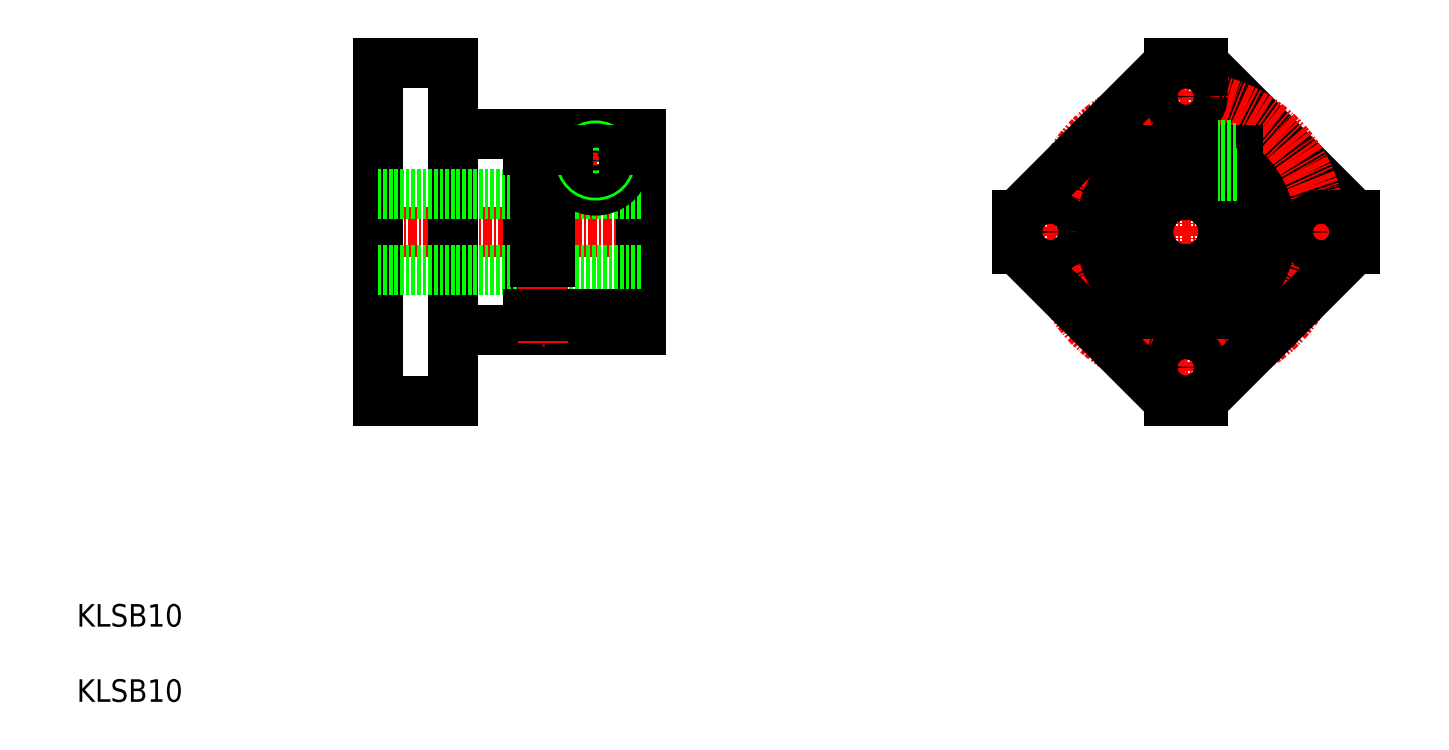
<metadata>
{"format":"dxf","ext":"dxf","renderer":"ezdxf+matplotlib","layout":"modelspace","background":"white","min_lineweight":24,"dpi":150}
</metadata>
<code>
0
SECTION
2
ENTITIES
0
LINE
8
CENTER
10
133
20
72.5
30
0
11
182
21
72.5
31
0
0
LINE
8
CENTER
10
157.5
20
48
30
0
11
157.5
21
97
31
0
0
LINE
8
CENTER
10
48
20
72.5
30
0
11
87
21
72.5
31
0
0
LINE
8
0
10
50
20
95
30
0
11
60
21
95
31
0
0
LINE
8
0
10
50
20
50
30
0
11
60
21
50
31
0
0
LINE
8
0
10
50
20
95
30
0
11
50
21
50
31
0
0
LINE
8
0
10
60
20
95
30
0
11
60
21
50
31
0
0
LINE
8
0
10
85
20
85.5
30
0
11
85
21
59.5
31
0
0
LINE
8
0
10
70
20
83.45
30
0
11
70
21
61.55
31
0
0
LINE
8
0
10
60
20
85.5
30
0
11
71
21
85.5
31
0
0
LINE
8
0
10
60
20
59.5
30
0
11
85
21
59.5
31
0
0
LINE
8
0
10
50
20
77.5
30
0
11
85
21
77.5
31
0
0
LINE
8
0
10
50
20
67.5
30
0
11
85
21
67.5
31
0
0
LINE
8
CENTER
10
72
20
87.5
30
0
11
72
21
57.5
31
0
0
LINE
8
0
10
71
20
85.5
30
0
11
71
21
68.5
31
0
0
LINE
8
0
10
73
20
85.5
30
0
11
73
21
68.5
31
0
0
LINE
8
0
10
73
20
85.5
30
0
11
85
21
85.5
31
0
0
LINE
8
CENTER
10
79
20
87
30
0
11
79
21
77
31
0
0
CIRCLE
8
0
10
157.5
20
72.5
30
0
40
13
0
CIRCLE
8
0
10
157.5
20
72.5
30
0
40
5
0
POLYLINE
8
0
66
     1
10
0
20
0
30
0
0
VERTEX
8
0
10
180
20
74.75
30
0
0
VERTEX
8
0
10
159.7
20
95
30
0
0
SEQEND
8
0
0
CIRCLE
8
CENTER
10
157.5
20
72.5
30
0
40
18
0
CIRCLE
8
0
10
157.5
20
90.5
30
0
40
2.25
0
CIRCLE
8
0
10
175.5
20
72.5
30
0
40
2.25
0
CIRCLE
8
0
10
157.5
20
54.5
30
0
40
2.25
0
CIRCLE
8
0
10
139.5
20
72.5
30
0
40
2.25
0
LINE
8
CENTER
10
74
20
82
30
0
11
84
21
82
31
0
0
ARC
8
0
10
79
20
82
30
0
40
4
50
119
51
61.04
0
LINE
8
CENTER
10
148.5
20
82
30
0
11
166.5
21
82
31
0
0
LINE
8
0
10
154.5
20
78
30
0
11
154.5
21
85.15
31
0
0
LINE
8
0
10
154.5
20
78
30
0
11
150.5
21
78
31
0
0
LINE
8
0
10
164.5
20
61.55
30
0
11
164.5
21
83.45
31
0
0
LINE
8
0
10
150.5
20
61.55
30
0
11
150.5
21
83.45
31
0
0
LINE
8
0
10
158.5
20
80.38
30
0
11
164.5
21
80.38
31
0
0
LINE
8
0
10
158.5
20
80
30
0
11
164.5
21
80
31
0
0
LINE
8
0
10
158.5
20
83.62
30
0
11
164.2
21
83.62
31
0
0
LINE
8
0
10
158.5
20
84
30
0
11
163.6
21
84
31
0
0
LINE
8
0
10
180
20
70.25
30
0
11
180
21
74.75
31
0
0
LINE
8
0
10
135
20
70.25
30
0
11
135
21
74.75
31
0
0
LINE
8
0
10
155.3
20
95
30
0
11
159.7
21
95
31
0
0
LINE
8
0
10
159.7
20
50
30
0
11
155.3
21
50
31
0
0
POLYLINE
8
0
66
     1
10
0
20
0
30
0
0
VERTEX
8
0
10
155.3
20
95
30
0
0
VERTEX
8
0
10
135
20
74.75
30
0
0
SEQEND
8
0
0
POLYLINE
8
0
66
     1
10
0
20
0
30
0
0
VERTEX
8
0
10
135
20
70.25
30
0
0
VERTEX
8
0
10
155.3
20
50
30
0
0
SEQEND
8
0
0
POLYLINE
8
0
66
     1
10
0
20
0
30
0
0
VERTEX
8
0
10
159.7
20
50
30
0
0
VERTEX
8
0
10
180
20
70.25
30
0
0
SEQEND
8
0
0
LINE
8
0
10
154.5
20
84.25
30
0
11
156.5
21
84.25
31
0
0
LINE
8
0
10
154.5
20
79.75
30
0
11
156.5
21
79.75
31
0
0
LINE
8
0
10
156.5
20
62.5
30
0
11
156.5
21
67.6
31
0
0
LINE
8
0
10
158.5
20
62.5
30
0
11
158.5
21
67.6
31
0
0
LINE
8
0
10
158.5
20
77.4
30
0
11
158.5
21
85.46
31
0
0
LINE
8
0
10
156.5
20
77.4
30
0
11
156.5
21
85.46
31
0
0
LINE
8
0
10
70
20
83.45
30
0
11
71
21
83.45
31
0
0
LINE
8
0
10
70
20
61.55
30
0
11
85
21
61.55
31
0
0
CIRCLE
8
0
10
79
20
82
30
0
40
2.25
0
CIRCLE
8
0
10
79
20
82
30
0
40
2
0
CIRCLE
8
0
10
79
20
82
30
0
40
1.621
0
LINE
8
0
10
82.73
20
83.45
30
0
11
85
21
83.45
31
0
0
LINE
8
0
10
73
20
83.45
30
0
11
75.27
21
83.45
31
0
0
TEXT
8
0
10
10
20
10
30
0
40
3
1
KLSB10
0
TEXT
8
0
10
10
20
20
30
0
40
3
1
KLSB10
0
LINE
8
0
10
71
20
68.5
30
0
11
73
21
68.5
31
0
0
LINE
8
0
10
156.5
20
62.5
30
0
11
158.5
21
62.5
31
0
0
ENDSEC
0
EOF

</code>
